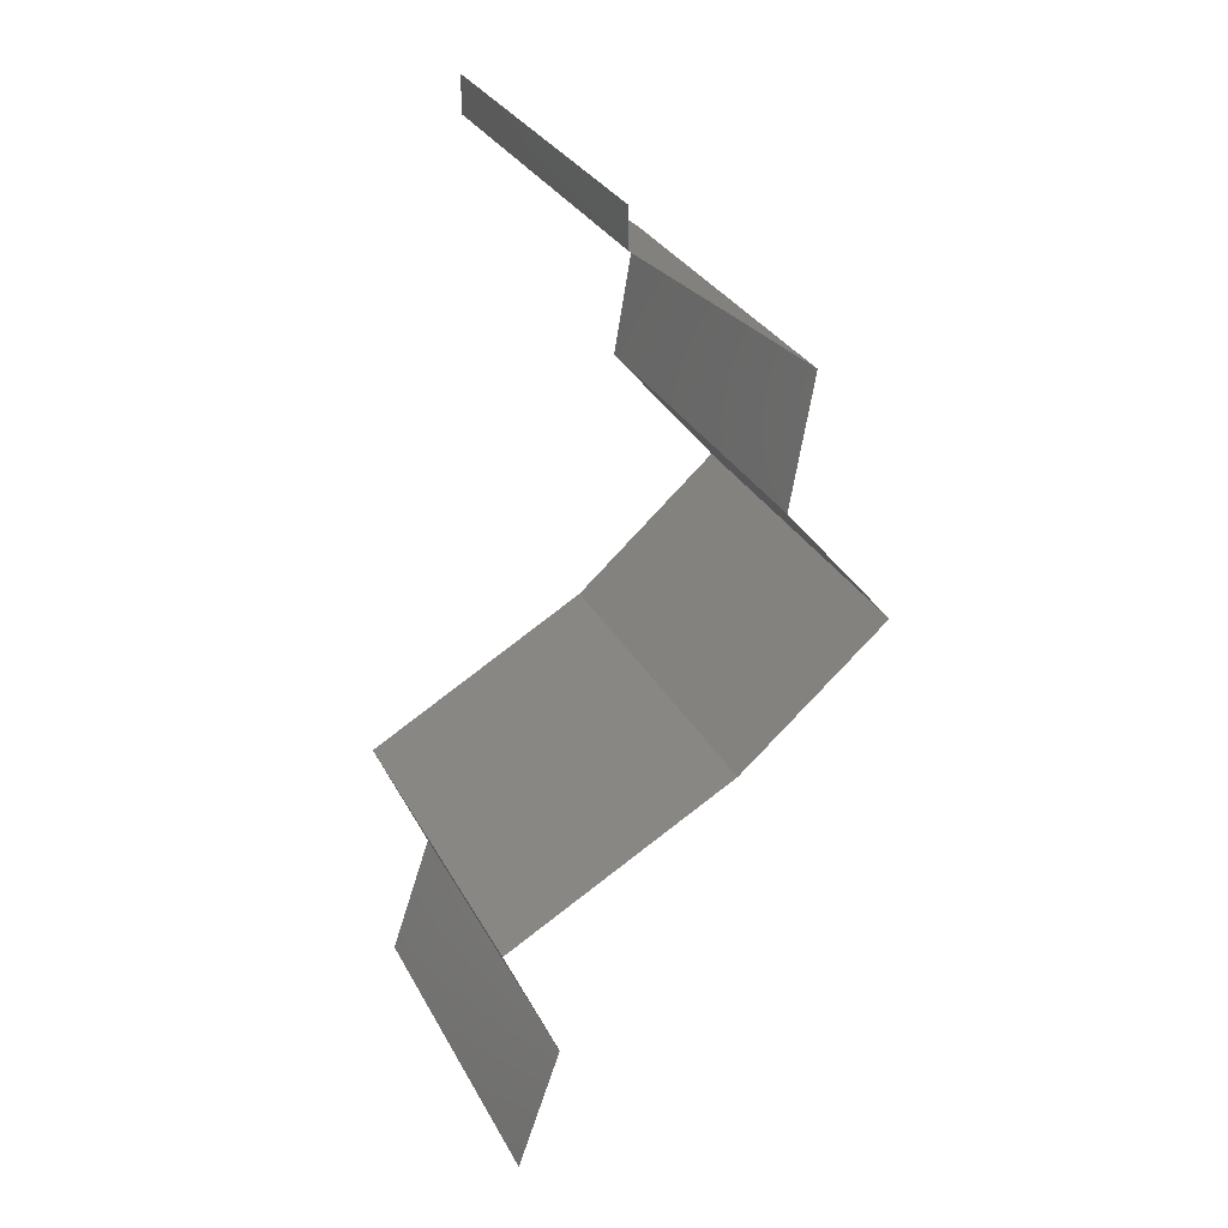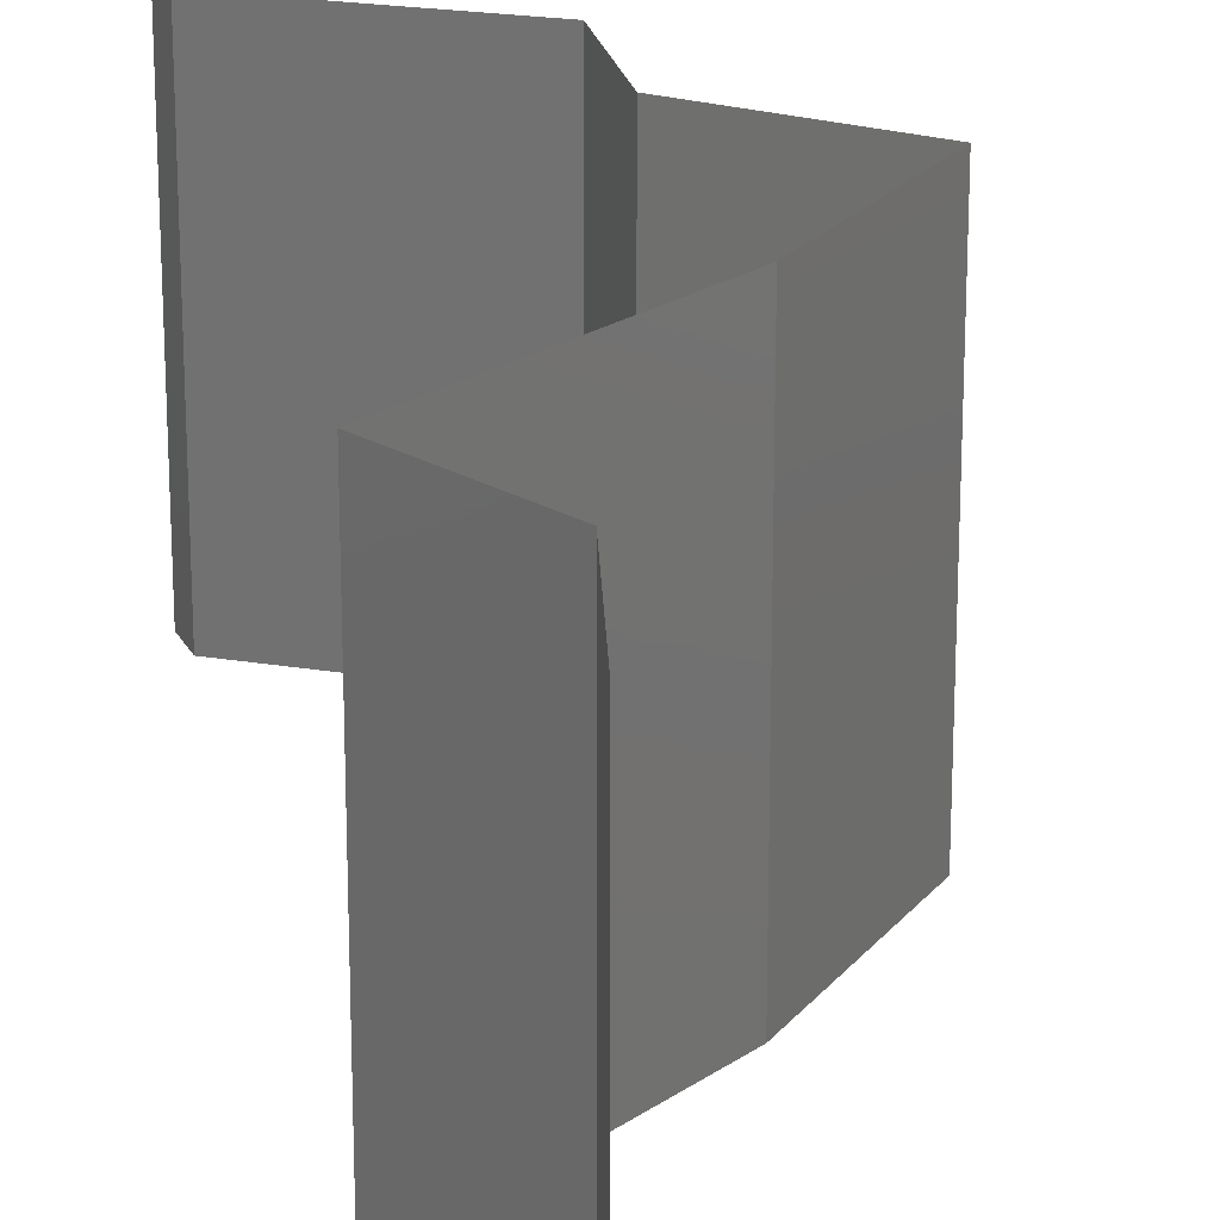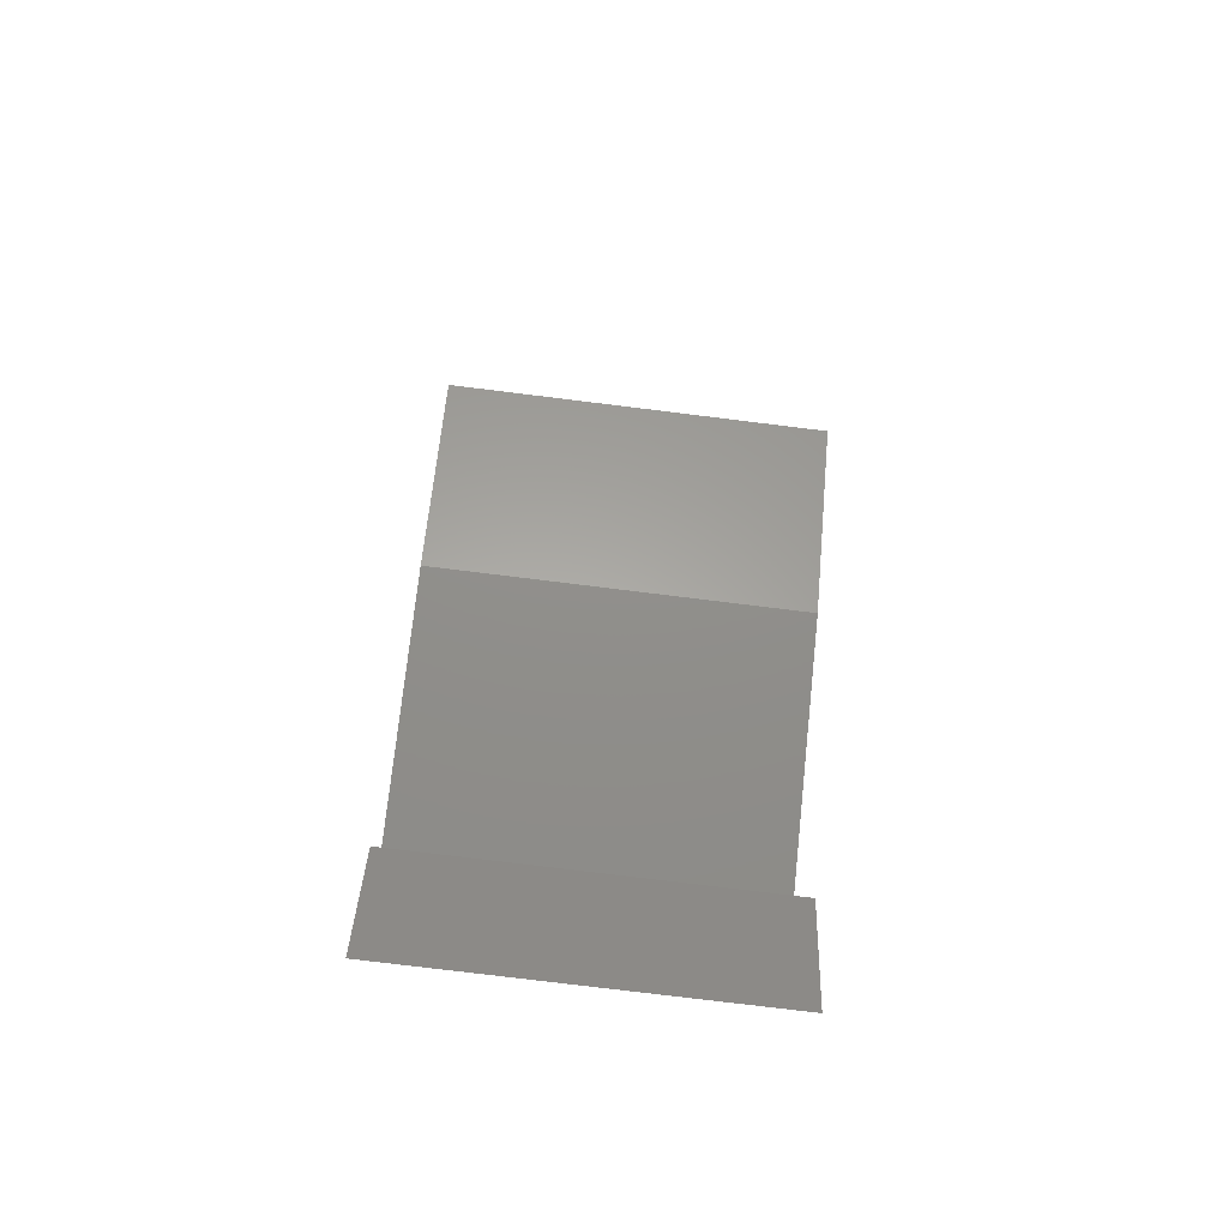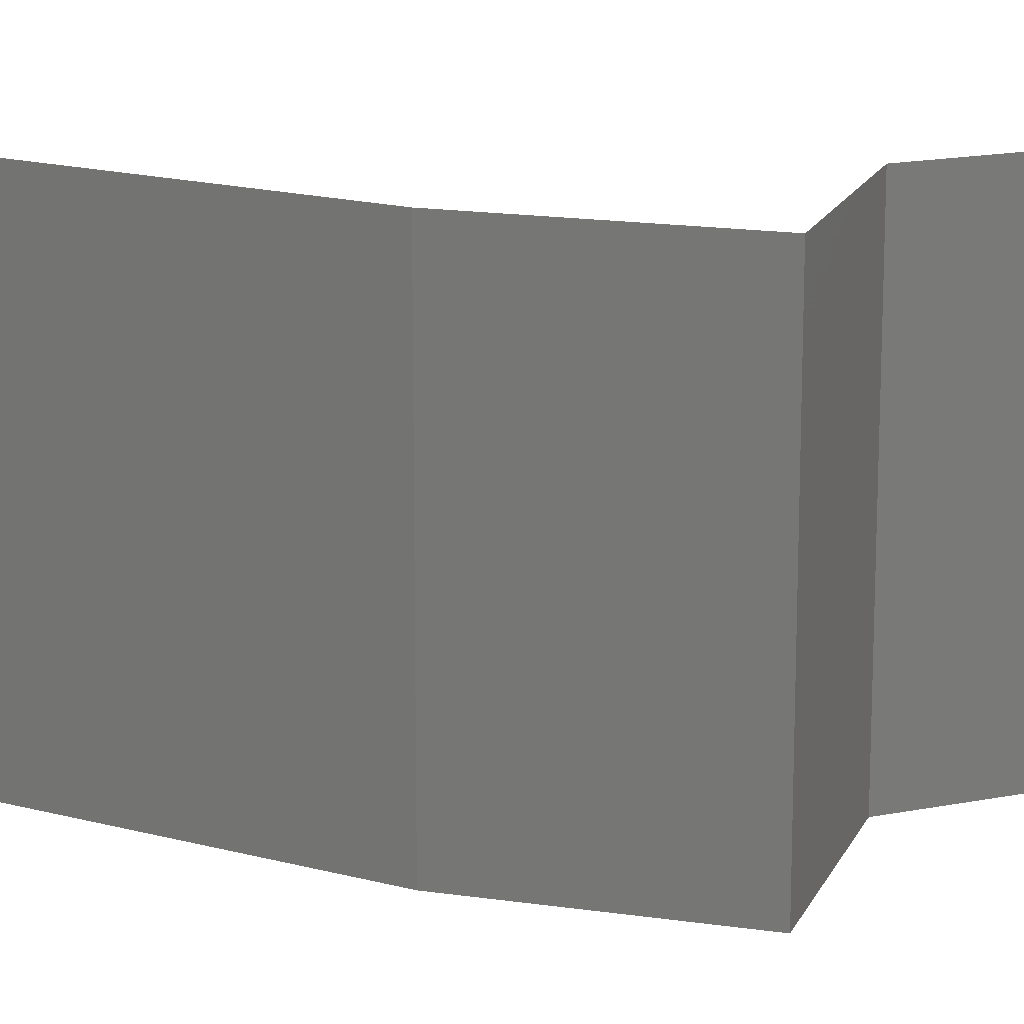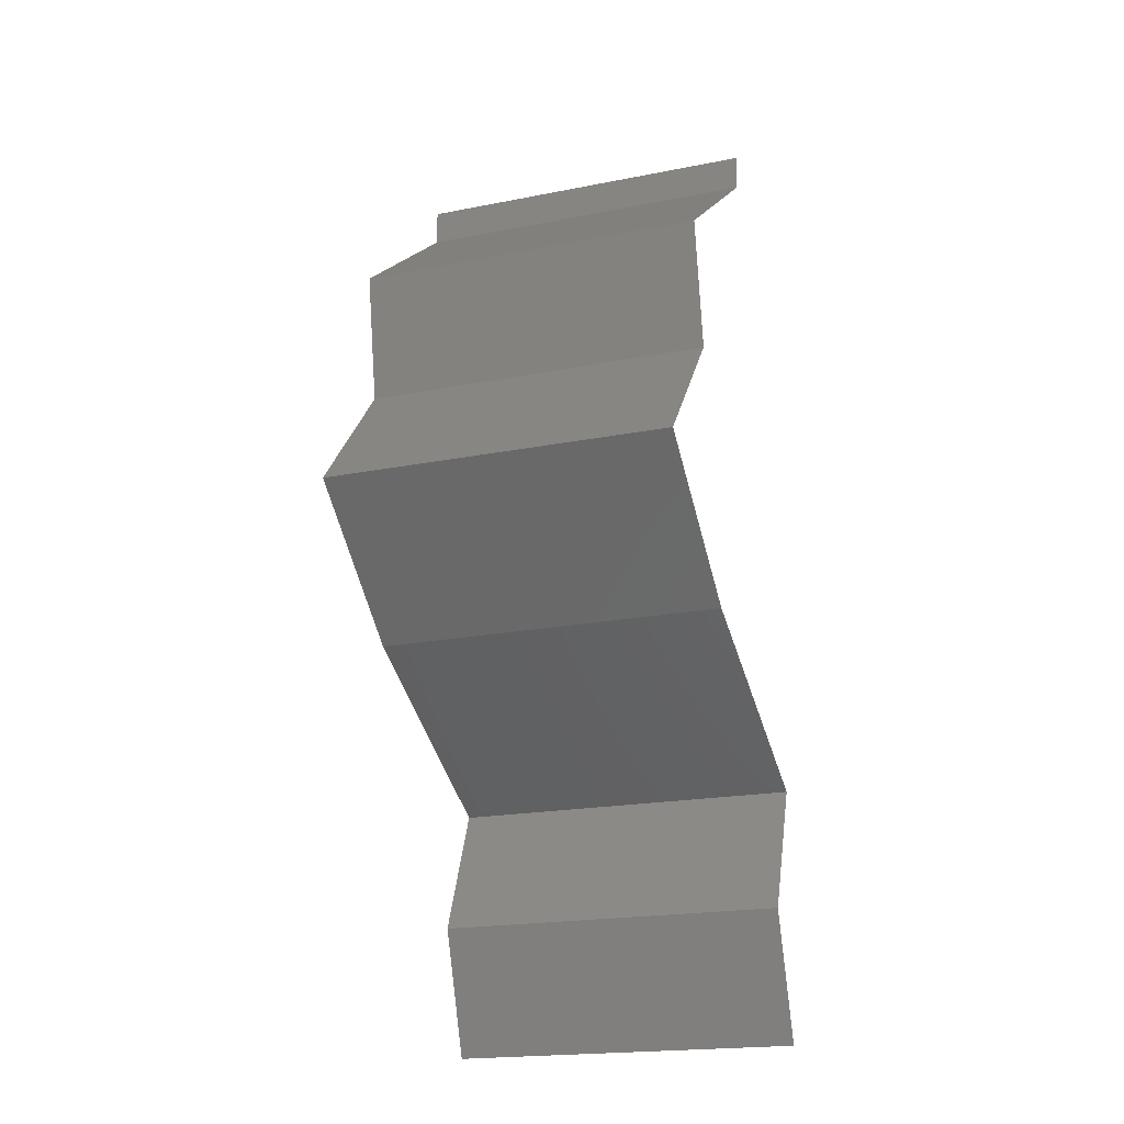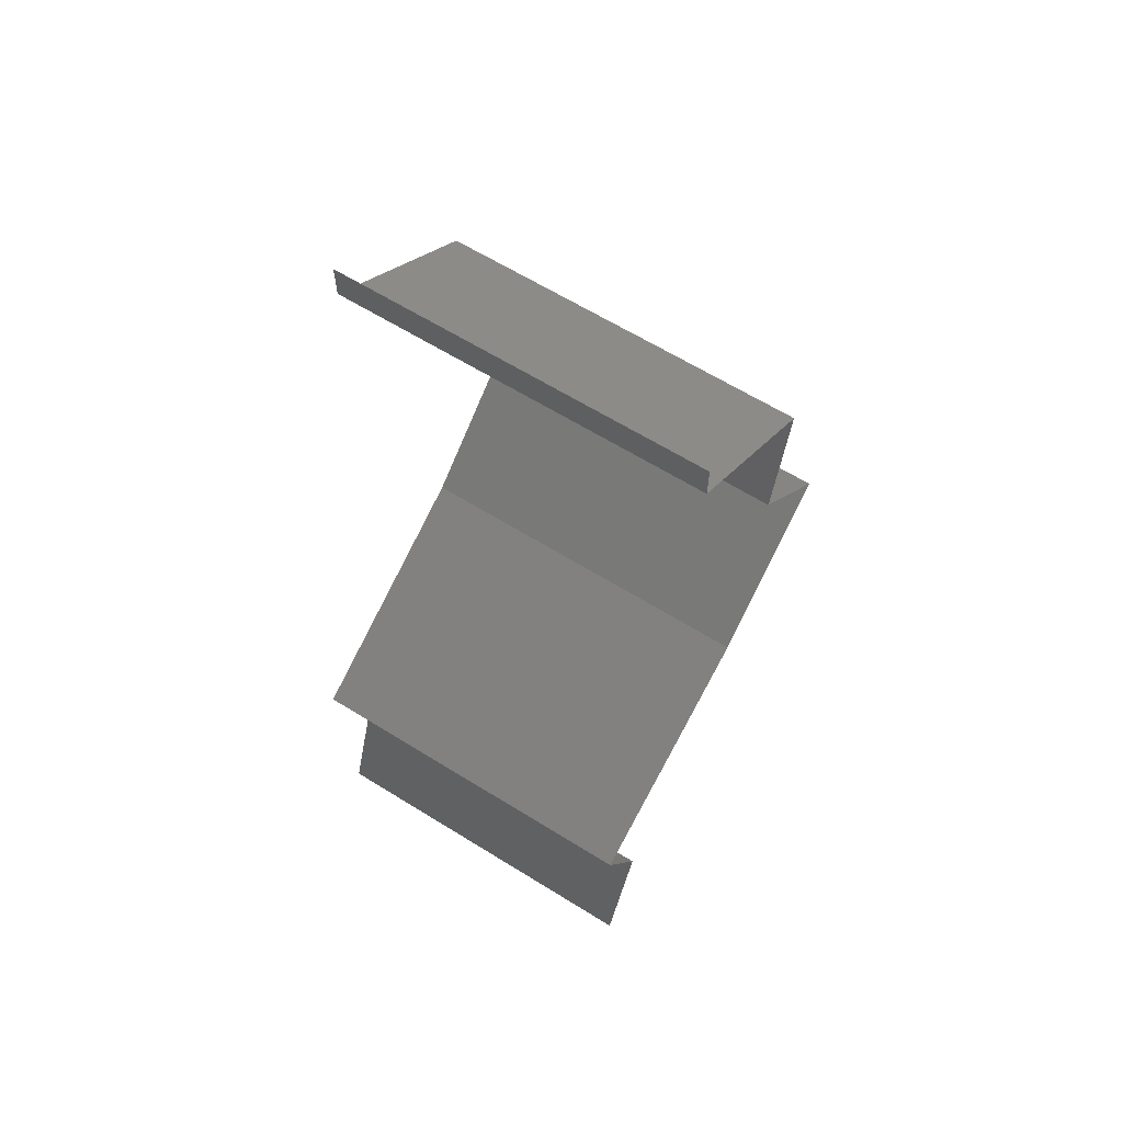
<metadata>
{"format":"stl","ext":"stl","renderer":"f3d","projection":"perspective","resolution":1024,"background":"white","views":[{"elev":30.8,"azim":-24.1,"up":"+Y"},{"elev":21.8,"azim":-20.8,"up":"+Z"},{"elev":-77.3,"azim":83.0,"up":"+Y"},{"elev":16.8,"azim":58.2,"up":"+Z"},{"elev":-19.6,"azim":110.4,"up":"+Y"},{"elev":64.0,"azim":-58.0,"up":"+Y"}]}
</metadata>
<code>
# stl→obj: 44 verts, 64 faces
v 0.04 0.05795 0
v 0.04 0.06 0
v 0.04 0.06 0.01
v 0.04 0.05795 0.01
v 0.04 0.06 0.02
v 0.04 0.05795 0.02
v 0.04476 0.05433 0.005916
v 0.04951 0.05071 0
v 0.04951 0.05071 0.02
v 0.04476 0.05433 0.01398
v 0.04951 0.05071 0.01
v 0.04827 0.04346 0.01
v 0.04889 0.04708 0.005
v 0.04827 0.04346 0.02
v 0.04889 0.04708 0.015
v 0.04827 0.04346 0
v 0.0513 0.03984 0.015
v 0.05433 0.03622 0
v 0.0513 0.03984 0.005
v 0.05433 0.03622 0.01
v 0.05433 0.03622 0.02
v 0.05022 0.0326 0.005494
v 0.04611 0.02897 0
v 0.04611 0.02897 0.02
v 0.05022 0.0326 0.01448
v 0.04611 0.02897 0.01
v 0.03324 0.02173 0.02
v 0.03981 0.02543 0.01253
v 0.03967 0.02535 0.02
v 0.03324 0.02173 0.01
v 0.03324 0.02173 0
v 0.03774 0.02427 0.005318
v 0.04218 0.02676 0.005406
v 0.03967 0.02535 0
v 0.03623 0.01449 0
v 0.03474 0.01811 0.005
v 0.03623 0.01449 0.01
v 0.03474 0.01811 0.015
v 0.03623 0.01449 0.02
v 0.035 0.01087 0.015
v 0.03377 0.007244 0
v 0.035 0.01087 0.005
v 0.03377 0.007244 0.01
v 0.03377 0.007244 0.02
f 1 2 3
f 4 5 6
f 3 5 4
f 1 3 4
f 1 7 8
f 9 10 6
f 6 10 4
f 8 7 11
f 4 7 1
f 11 10 9
f 10 7 4
f 11 7 10
f 12 13 11
f 14 15 9
f 11 15 12
f 8 13 16
f 11 13 8
f 9 15 11
f 16 13 12
f 12 15 14
f 14 17 12
f 18 19 20
f 12 19 16
f 20 17 21
f 20 19 12
f 12 17 20
f 16 19 18
f 21 17 14
f 18 22 23
f 24 25 21
f 21 25 20
f 23 22 26
f 20 22 18
f 26 25 24
f 26 22 25
f 25 22 20
f 27 28 29
f 29 28 24
f 24 28 26
f 30 28 27
f 31 32 30
f 26 33 23
f 34 32 31
f 23 33 34
f 32 33 28
f 34 33 32
f 28 33 26
f 32 28 30
f 35 36 37
f 27 38 30
f 37 38 39
f 30 36 31
f 30 38 37
f 31 36 35
f 39 38 27
f 37 36 30
f 39 40 37
f 41 42 43
f 37 42 35
f 43 40 44
f 37 40 43
f 43 42 37
f 35 42 41
f 44 40 39

</code>
